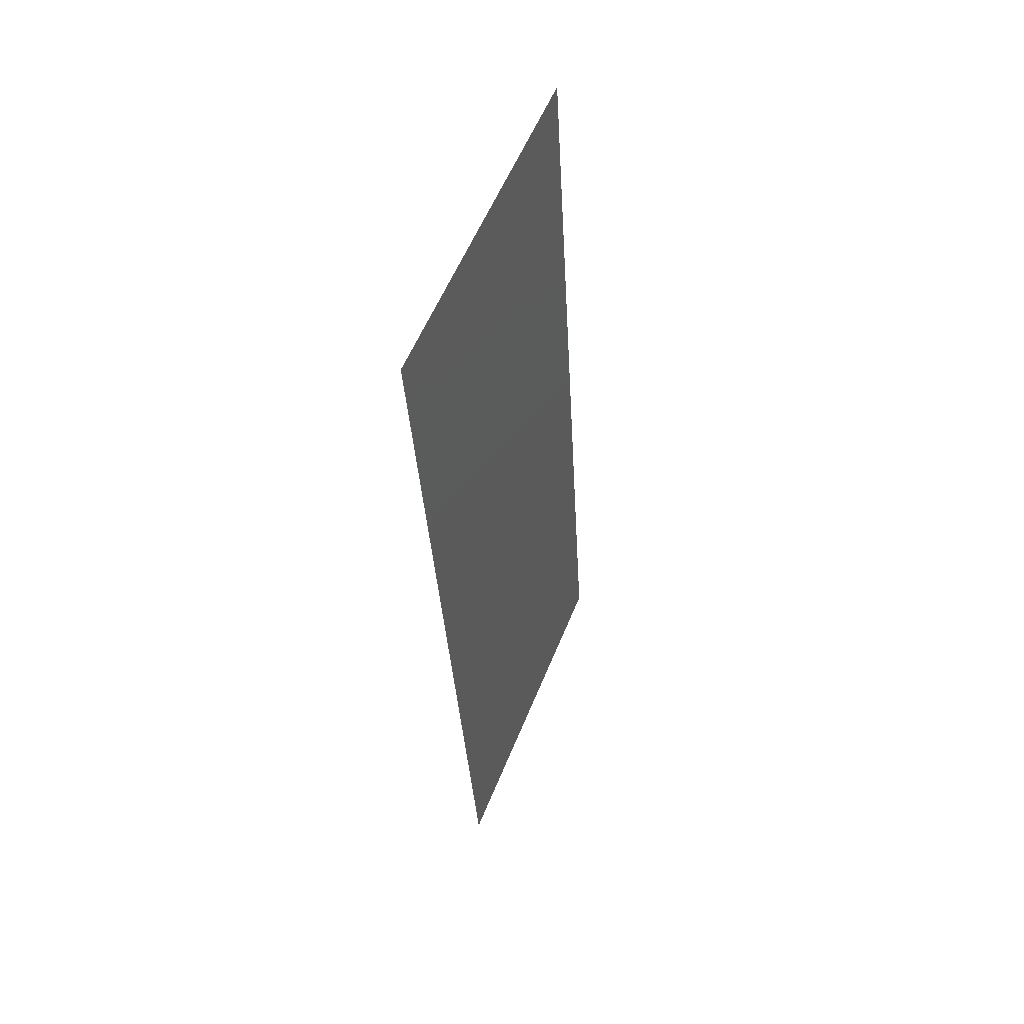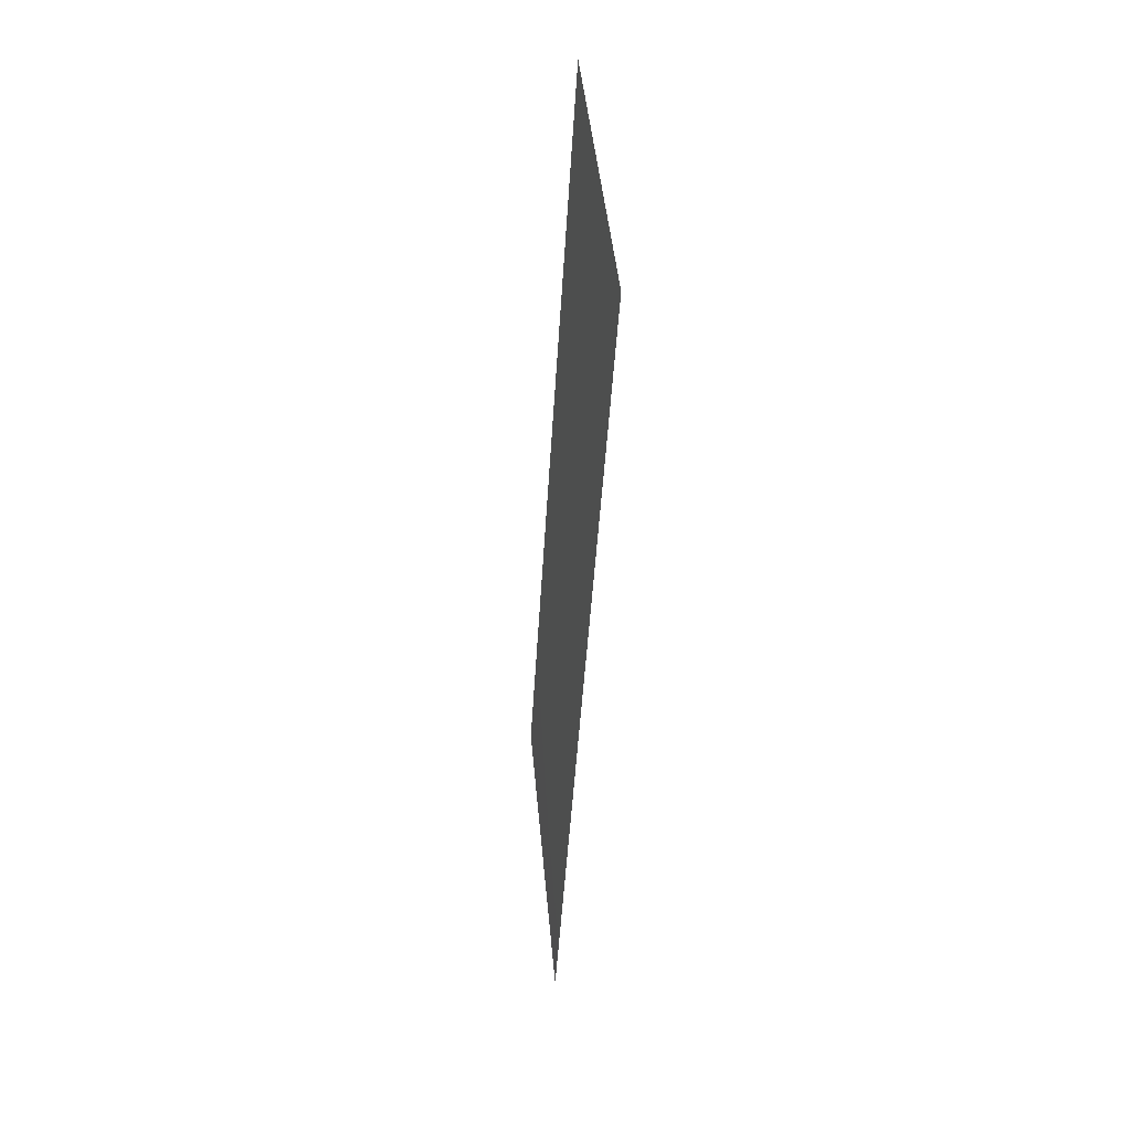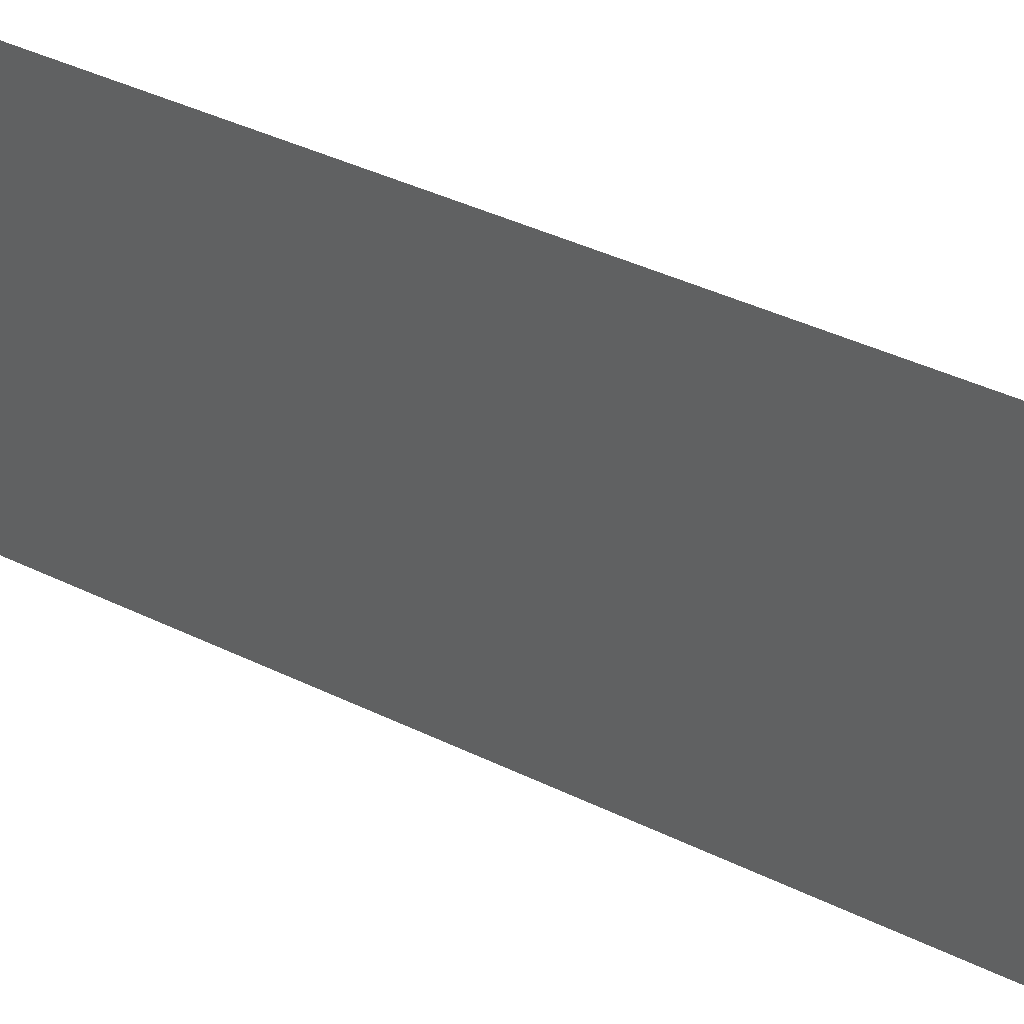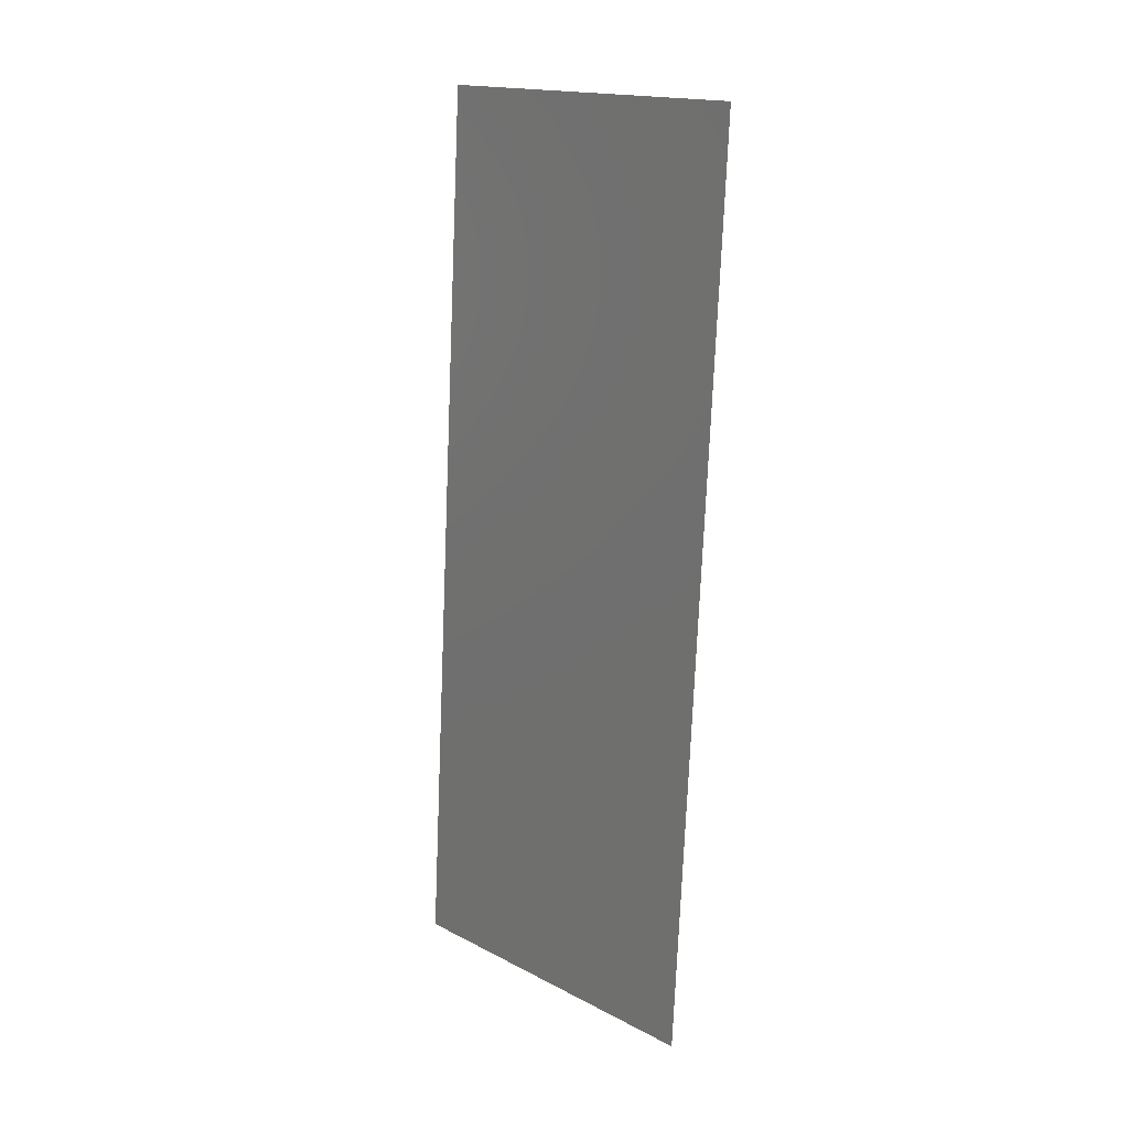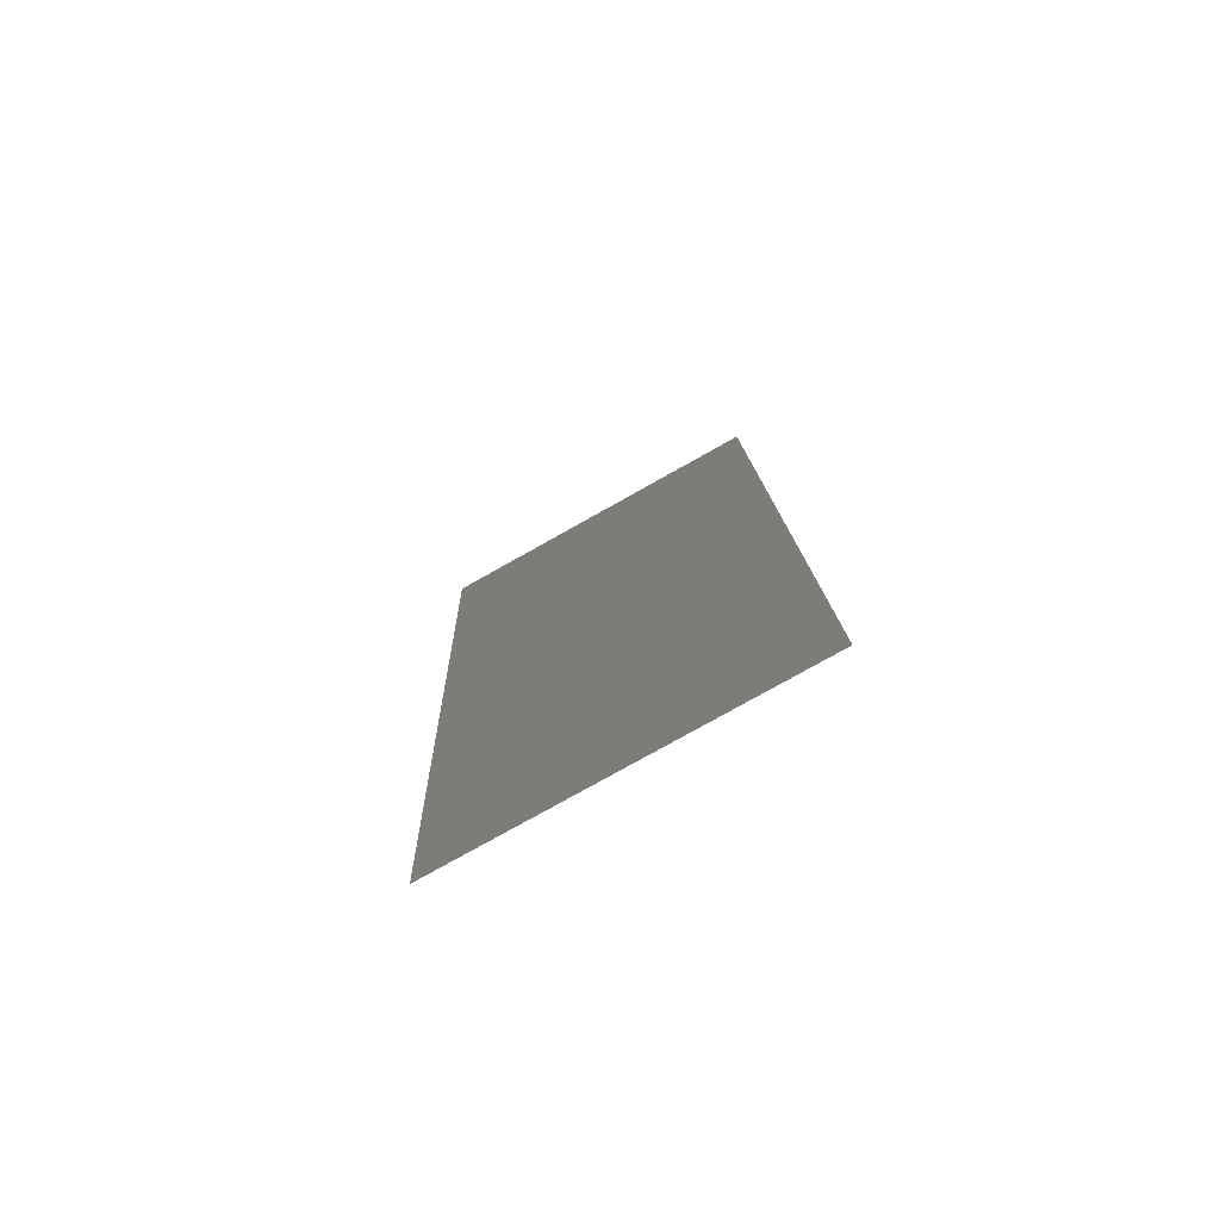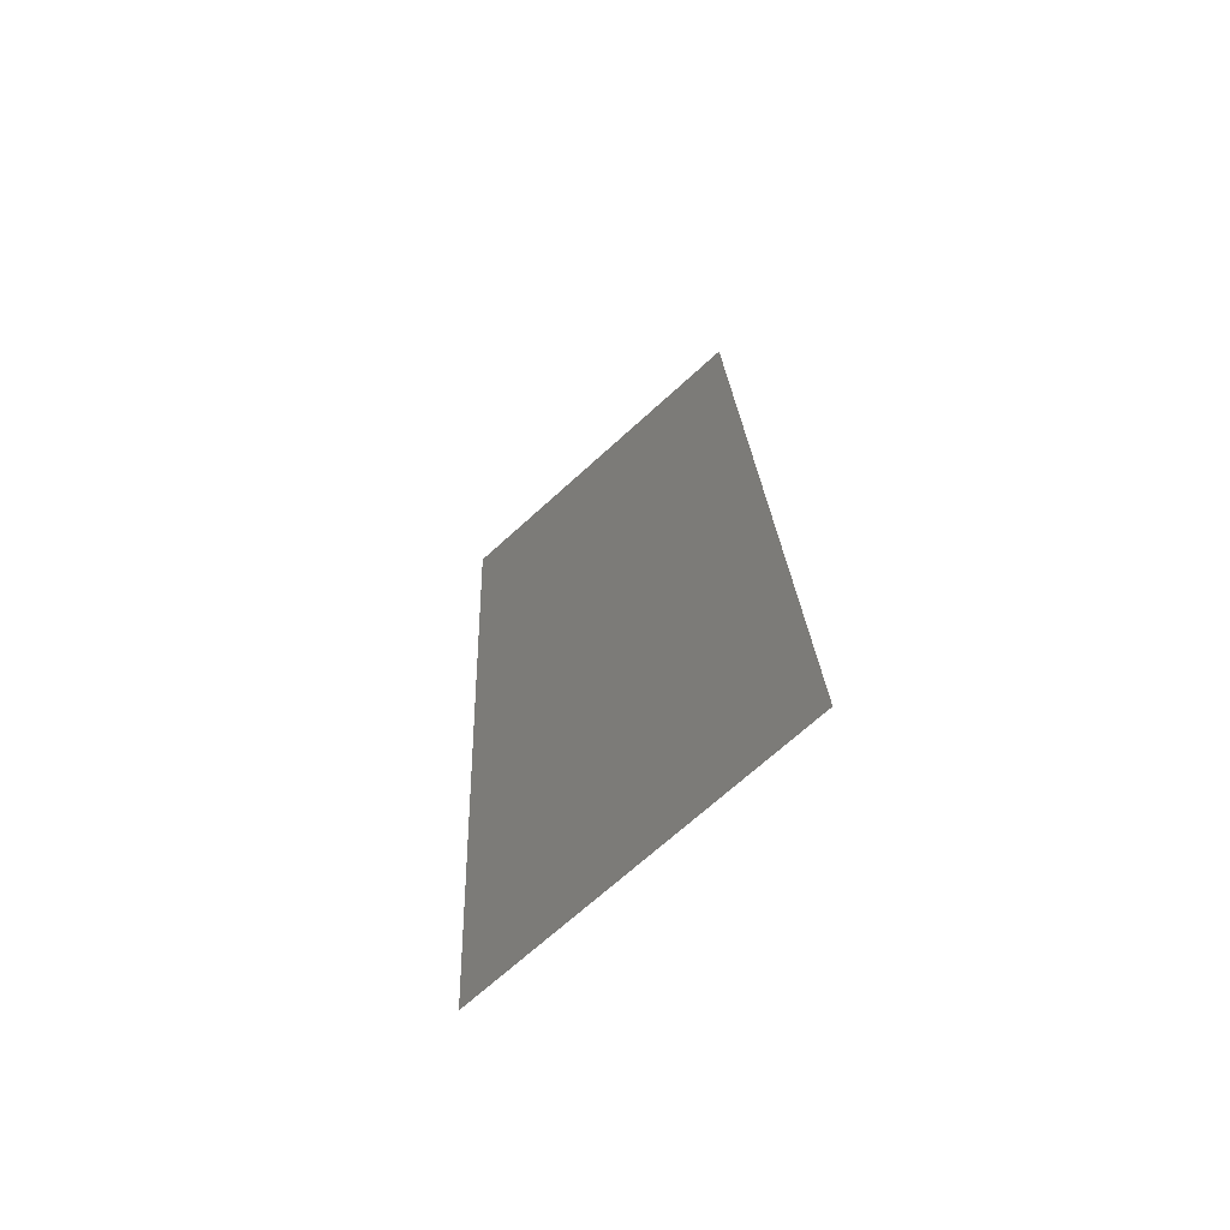
<metadata>
{"format":"stl","ext":"stl","renderer":"f3d","projection":"perspective","resolution":1024,"background":"white","views":[{"elev":57.0,"azim":-158.0,"up":"+Y"},{"elev":43.6,"azim":-5.0,"up":"+Y"},{"elev":39.7,"azim":117.9,"up":"+Z"},{"elev":17.3,"azim":-44.6,"up":"+Y"},{"elev":-79.0,"azim":119.2,"up":"+Y"},{"elev":-69.8,"azim":132.3,"up":"+Y"}]}
</metadata>
<code>
# stl→obj: 21 verts, 26 faces
v 0.01041 0.04077 0
v 0.01013 0.03607 0.01083
v 0.009808 0.03058 0
v 0.008603 0.01019 0.02
v 0.008882 0.01491 0.009067
v 0.009205 0.02039 0.02
v 0.009507 0.02548 0.009983
v 0.009808 0.03058 0.02
v 0.008425 0.007192 0.01241
v 0.01058 0.04358 0.007649
v 0.009205 0.02039 0
v 0.008603 0.01019 0
v 0.01041 0.04077 0.02
v 0.008 0 0.01
v 0.008 0 0.02
v 0.01101 0.05096 0.01
v 0.01101 0.05096 0
v 0.008359 0.006069 0.005926
v 0.01065 0.04487 0.01407
v 0.01101 0.05096 0.02
v 0.008 0 0
f 1 2 3
f 4 5 6
f 5 7 6
f 6 7 8
f 2 7 3
f 8 7 2
f 4 9 5
f 1 10 2
f 3 7 11
f 11 7 5
f 11 5 12
f 8 2 13
f 14 9 15
f 16 10 17
f 17 10 1
f 15 9 4
f 5 18 12
f 2 19 13
f 9 18 5
f 10 19 2
f 13 19 20
f 12 18 21
f 20 19 16
f 21 18 14
f 16 19 10
f 14 18 9

</code>
